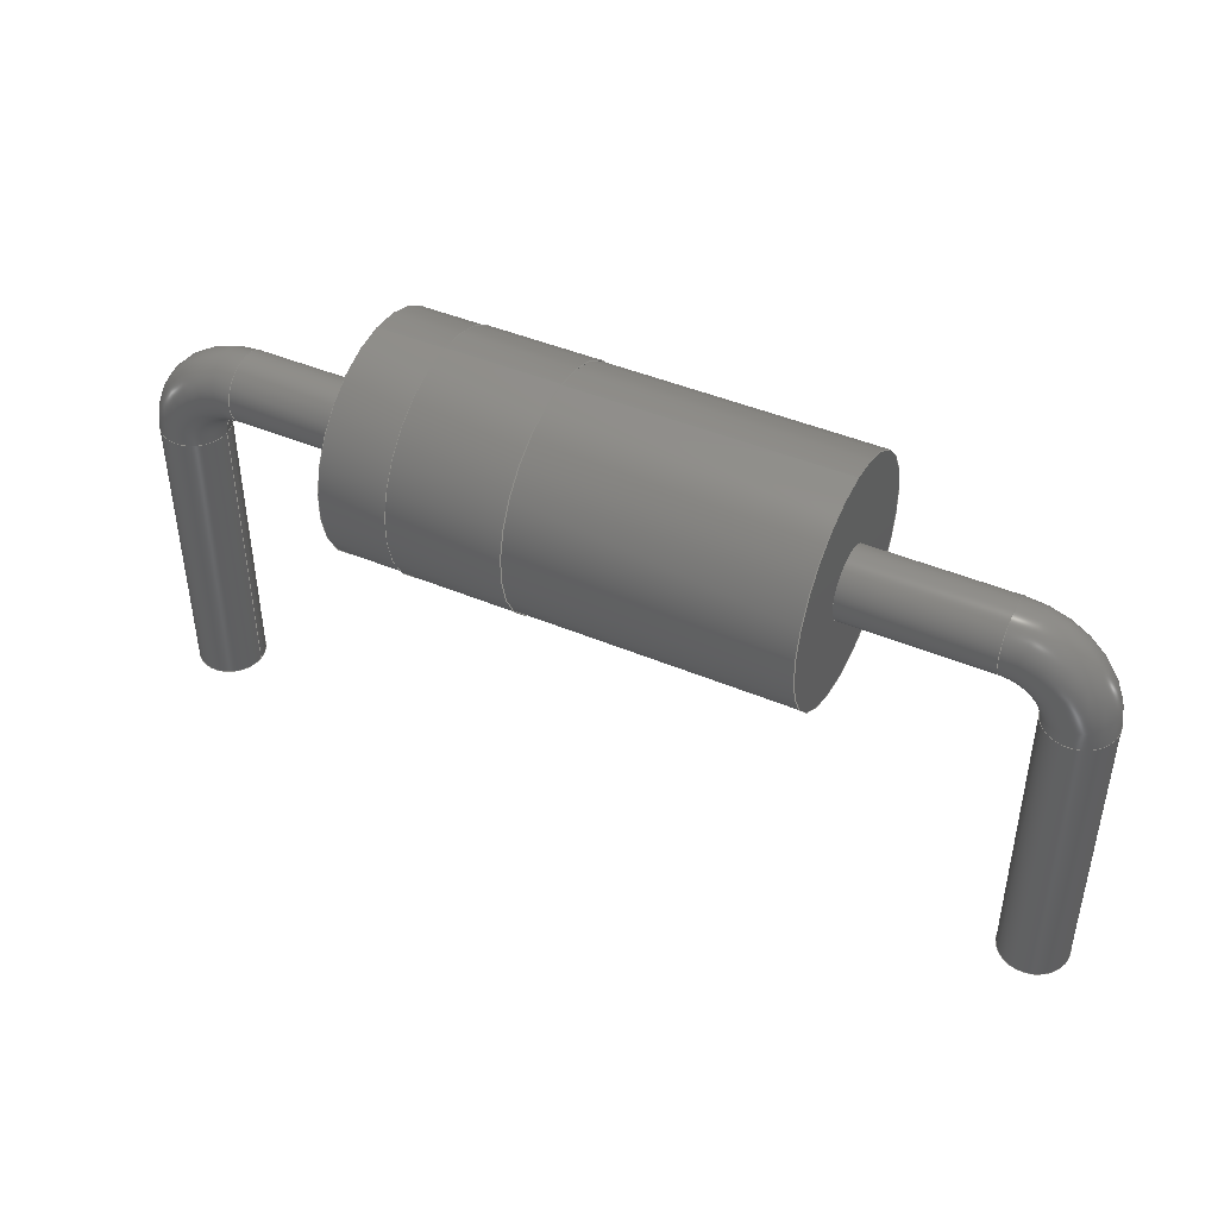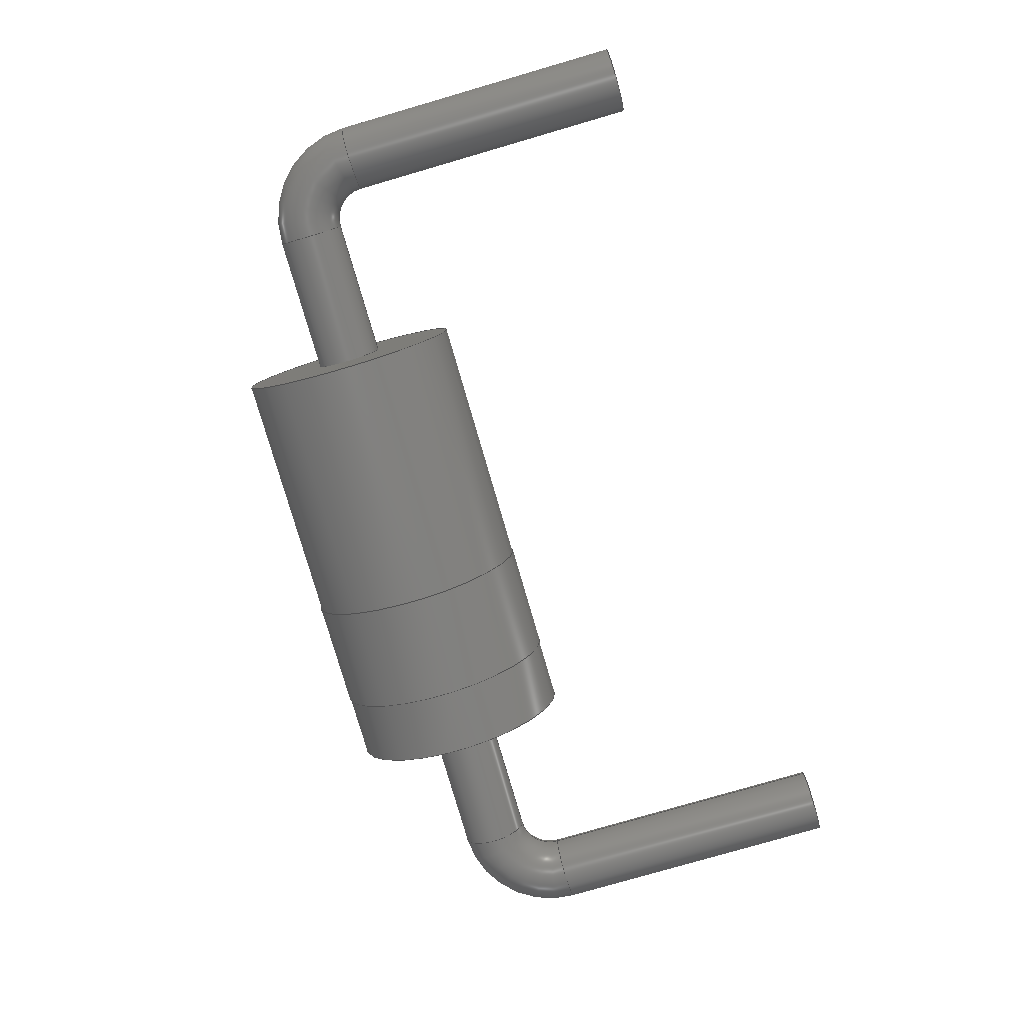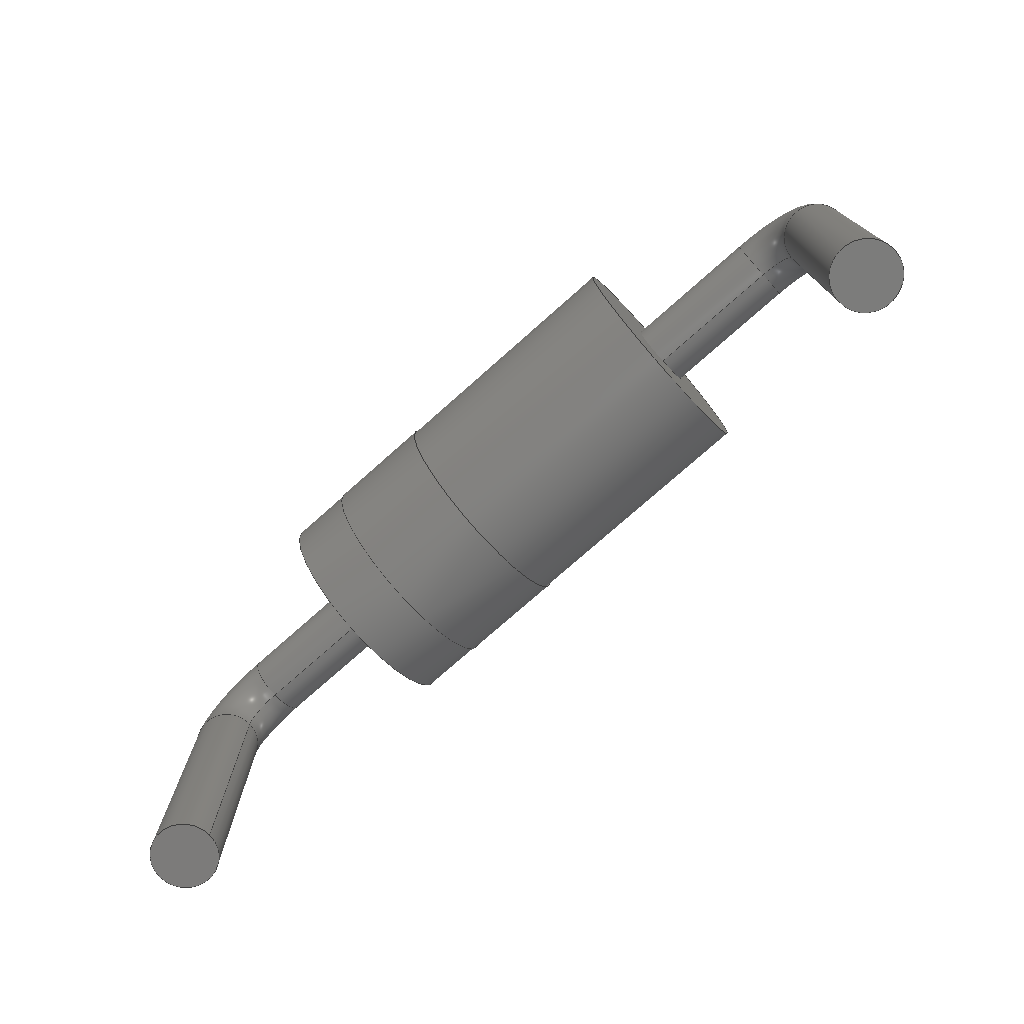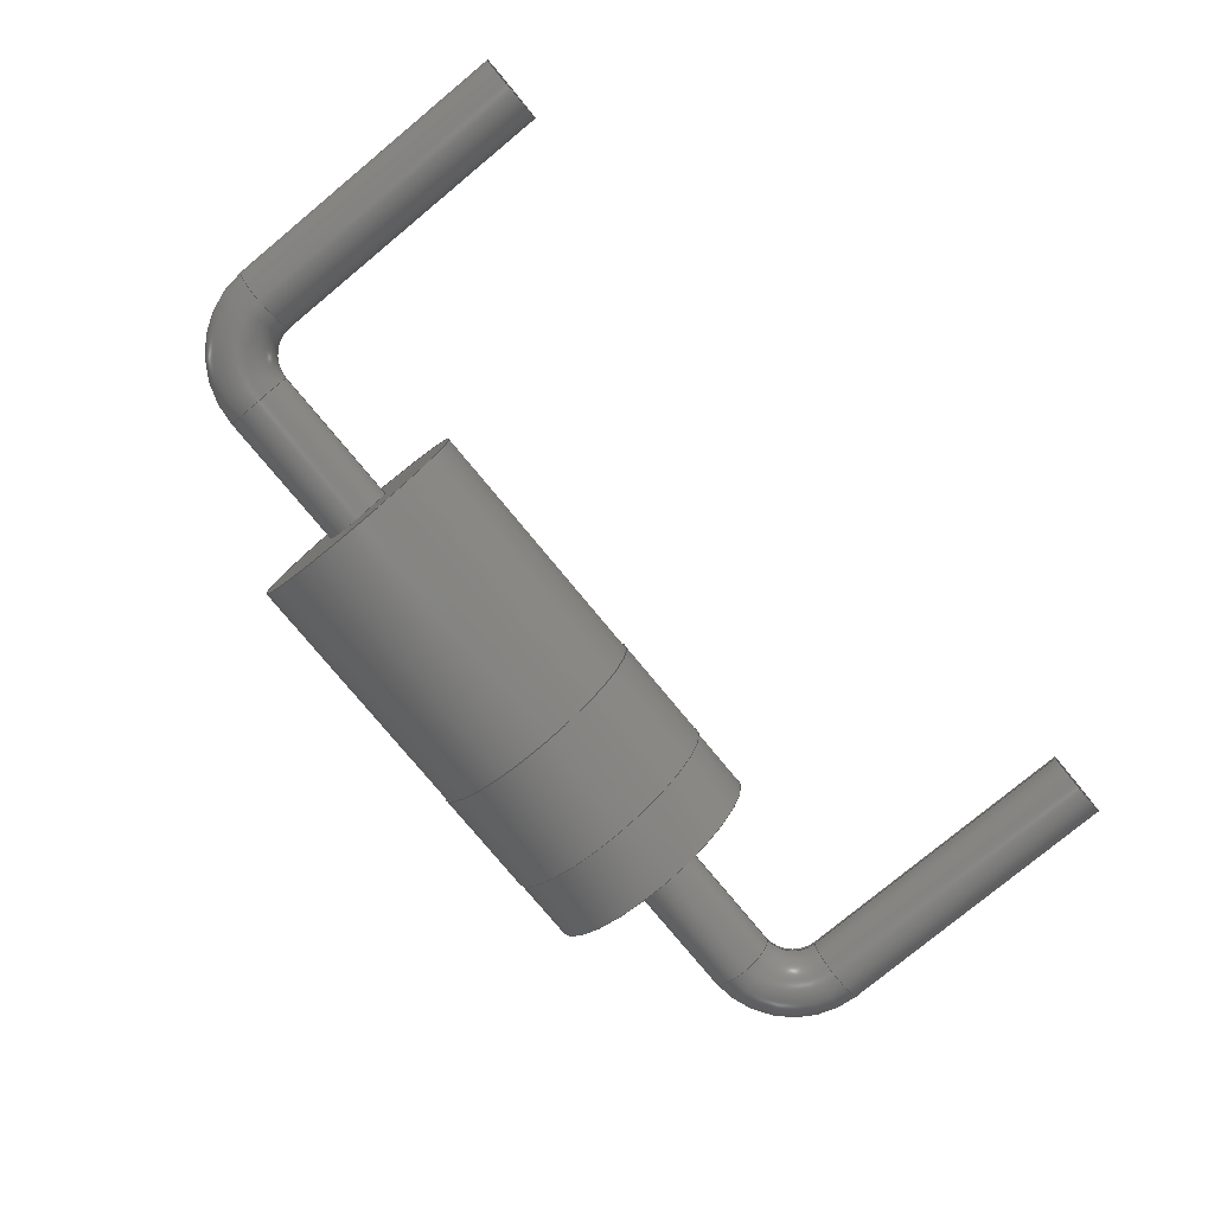
<metadata>
{"format":"step","ext":"step","renderer":"f3d","projection":"perspective","resolution":1024,"background":"white","views":[{"elev":44.5,"azim":26.1,"up":"+Z"},{"elev":-79.1,"azim":106.2,"up":"+Y"},{"elev":-75.2,"azim":41.6,"up":"+Z"},{"elev":-78.2,"azim":129.6,"up":"+Y"}]}
</metadata>
<code>
ISO-10303-21;
DATA;
#1=APPLICATION_PROTOCOL_DEFINITION('international standard',  'automotive_design',2000,#2);
#2=APPLICATION_CONTEXT(  'core data for automotive mechanical design processes');
#3=SHAPE_DEFINITION_REPRESENTATION(#4,#10);
#4=PRODUCT_DEFINITION_SHAPE('','',#5);
#5=PRODUCT_DEFINITION('design','',#6,#9);
#6=PRODUCT_DEFINITION_FORMATION('','',#7);
#7=PRODUCT('D_DO-41_SOD81_P10.16mm_Horizontal',  'D_DO-41_SOD81_P10.16mm_Horizontal','',(#8));
#8=PRODUCT_CONTEXT('',#2,'mechanical');
#9=PRODUCT_DEFINITION_CONTEXT('part definition',#2,'design');
#10=ADVANCED_BREP_SHAPE_REPRESENTATION('',(#11,#15),#262);
#11=AXIS2_PLACEMENT_3D('',#12,#13,#14);
#12=CARTESIAN_POINT('',(0,0,0));
#13=DIRECTION('',(0,0,1));
#14=DIRECTION('',(1,0,-0));
#15=MANIFOLD_SOLID_BREP('',#16);
#16=CLOSED_SHELL('',(#17,#43,#59,#73,#90,#104,#119,#133,#152,#165,    #187,#209,#228,#248,#255));
#17=ADVANCED_FACE('',(#18),#41,.T.);
#18=FACE_BOUND('',#19,.T.);
#19=EDGE_LOOP('',(#20,#28,#35,#40));
#20=ORIENTED_EDGE('',*,*,#21,.T.);
#21=EDGE_CURVE('',#22,#22,#24,.T.);
#22=VERTEX_POINT('',#23);
#23=CARTESIAN_POINT('',(3.26,2.138e-15,3.21));
#24=CIRCLE('',#25,1.36);
#25=AXIS2_PLACEMENT_3D('',#26,#14,#27);
#26=CARTESIAN_POINT('',(3.26,8.216e-16,1.85));
#27=DIRECTION('',(0,9.682e-16,1));
#28=ORIENTED_EDGE('',*,*,#29,.T.);
#29=EDGE_CURVE('',#22,#30,#32,.T.);
#30=VERTEX_POINT('',#31);
#31=CARTESIAN_POINT('',(4.56,2.138e-15,3.21));
#32=LINE('',#23,#33);
#33=VECTOR('',#34,1);
#34=DIRECTION('',(1,0,0));
#35=ORIENTED_EDGE('',*,*,#36,.F.);
#36=EDGE_CURVE('',#30,#30,#37,.T.);
#37=CIRCLE('',#38,1.36);
#38=AXIS2_PLACEMENT_3D('',#39,#14,#27);
#39=CARTESIAN_POINT('',(4.56,8.216e-16,1.85));
#40=ORIENTED_EDGE('',*,*,#29,.F.);
#41=CYLINDRICAL_SURFACE('',#42,1.36);
#42=AXIS2_PLACEMENT_3D('',#26,#34,#27);
#43=ADVANCED_FACE('',(#44,#47),#56,.F.);
#44=FACE_BOUND('',#45,.T.);
#45=EDGE_LOOP('',(#46));
#46=ORIENTED_EDGE('',*,*,#21,.F.);
#47=FACE_BOUND('',#48,.T.);
#48=EDGE_LOOP('',(#49));
#49=ORIENTED_EDGE('',*,*,#50,.T.);
#50=EDGE_CURVE('',#51,#51,#53,.T.);
#51=VERTEX_POINT('',#52);
#52=CARTESIAN_POINT('',(3.26,2.132e-15,3.2));
#53=CIRCLE('',#54,1.35);
#54=AXIS2_PLACEMENT_3D('',#26,#14,#55);
#55=DIRECTION('',(0,9.704e-16,1));
#56=PLANE('',#57);
#57=AXIS2_PLACEMENT_3D('',#26,#34,#58);
#58=DIRECTION('',(0,9.727e-16,1));
#59=ADVANCED_FACE('',(#60,#63),#71,.T.);
#60=FACE_BOUND('',#61,.T.);
#61=EDGE_LOOP('',(#62));
#62=ORIENTED_EDGE('',*,*,#36,.T.);
#63=FACE_BOUND('',#64,.T.);
#64=EDGE_LOOP('',(#65));
#65=ORIENTED_EDGE('',*,*,#66,.F.);
#66=EDGE_CURVE('',#67,#67,#69,.T.);
#67=VERTEX_POINT('',#68);
#68=CARTESIAN_POINT('',(4.56,2.132e-15,3.2));
#69=CIRCLE('',#70,1.35);
#70=AXIS2_PLACEMENT_3D('',#39,#14,#55);
#71=PLANE('',#72);
#72=AXIS2_PLACEMENT_3D('',#39,#34,#27);
#73=ADVANCED_FACE('',(#74),#88,.T.);
#74=FACE_BOUND('',#75,.T.);
#75=EDGE_LOOP('',(#76,#81,#86,#87));
#76=ORIENTED_EDGE('',*,*,#77,.F.);
#77=EDGE_CURVE('',#78,#51,#80,.T.);
#78=VERTEX_POINT('',#79);
#79=CARTESIAN_POINT('',(2.48,2.132e-15,3.2));
#80=LINE('',#79,#33);
#81=ORIENTED_EDGE('',*,*,#82,.T.);
#82=EDGE_CURVE('',#78,#78,#83,.T.);
#83=CIRCLE('',#84,1.35);
#84=AXIS2_PLACEMENT_3D('',#85,#14,#55);
#85=CARTESIAN_POINT('',(2.48,8.216e-16,1.85));
#86=ORIENTED_EDGE('',*,*,#77,.T.);
#87=ORIENTED_EDGE('',*,*,#50,.F.);
#88=CYLINDRICAL_SURFACE('',#89,1.35);
#89=AXIS2_PLACEMENT_3D('',#85,#34,#55);
#90=ADVANCED_FACE('',(#91),#88,.T.);
#91=FACE_BOUND('',#92,.T.);
#92=EDGE_LOOP('',(#93,#94,#98,#103));
#93=ORIENTED_EDGE('',*,*,#66,.T.);
#94=ORIENTED_EDGE('',*,*,#95,.T.);
#95=EDGE_CURVE('',#67,#96,#80,.T.);
#96=VERTEX_POINT('',#97);
#97=CARTESIAN_POINT('',(7.68,2.132e-15,3.2));
#98=ORIENTED_EDGE('',*,*,#99,.F.);
#99=EDGE_CURVE('',#96,#96,#100,.T.);
#100=CIRCLE('',#101,1.35);
#101=AXIS2_PLACEMENT_3D('',#102,#14,#55);
#102=CARTESIAN_POINT('',(7.68,8.216e-16,1.85));
#103=ORIENTED_EDGE('',*,*,#95,.F.);
#104=ADVANCED_FACE('',(#105,#108),#118,.F.);
#105=FACE_BOUND('',#106,.T.);
#106=EDGE_LOOP('',(#107));
#107=ORIENTED_EDGE('',*,*,#82,.F.);
#108=FACE_BOUND('',#109,.T.);
#109=EDGE_LOOP('',(#110));
#110=ORIENTED_EDGE('',*,*,#111,.T.);
#111=EDGE_CURVE('',#112,#112,#114,.T.);
#112=VERTEX_POINT('',#113);
#113=CARTESIAN_POINT('',(2.48,7.661e-16,1.45));
#114=CIRCLE('',#115,0.4);
#115=AXIS2_PLACEMENT_3D('',#116,#34,#117);
#116=CARTESIAN_POINT('',(2.48,8.549e-16,1.85));
#117=DIRECTION('',(0,-2.22e-16,-1));
#118=PLANE('',#89);
#119=ADVANCED_FACE('',(#120,#122),#131,.T.);
#120=FACE_BOUND('',#121,.F.);
#121=EDGE_LOOP('',(#98));
#122=FACE_BOUND('',#123,.F.);
#123=EDGE_LOOP('',(#124));
#124=ORIENTED_EDGE('',*,*,#125,.T.);
#125=EDGE_CURVE('',#126,#126,#128,.T.);
#126=VERTEX_POINT('',#127);
#127=CARTESIAN_POINT('',(7.68,7.661e-16,1.45));
#128=CIRCLE('',#129,0.4);
#129=AXIS2_PLACEMENT_3D('',#130,#34,#117);
#130=CARTESIAN_POINT('',(7.68,8.549e-16,1.85));
#131=PLANE('',#132);
#132=AXIS2_PLACEMENT_3D('',#102,#34,#55);
#133=ADVANCED_FACE('',(#134),#150,.T.);
#134=FACE_BOUND('',#135,.T.);
#135=EDGE_LOOP('',(#136,#145,#148,#149));
#136=ORIENTED_EDGE('',*,*,#137,.F.);
#137=EDGE_CURVE('',#138,#138,#140,.T.);
#138=VERTEX_POINT('',#139);
#139=CARTESIAN_POINT('',(0.8,7.661e-16,1.45));
#140=CIRCLE('',#141,0.4);
#141=AXIS2_PLACEMENT_3D('',#142,#143,#144);
#142=CARTESIAN_POINT('',(0.8,8.549e-16,1.85));
#143=DIRECTION('',(-1,-4.079e-32,-1.837e-16));
#144=DIRECTION('',(-1.837e-16,2.22e-16,1));
#145=ORIENTED_EDGE('',*,*,#146,.T.);
#146=EDGE_CURVE('',#138,#112,#147,.T.);
#147=LINE('',#139,#33);
#148=ORIENTED_EDGE('',*,*,#111,.F.);
#149=ORIENTED_EDGE('',*,*,#146,.F.);
#150=CYLINDRICAL_SURFACE('',#151,0.4);
#151=AXIS2_PLACEMENT_3D('',#142,#34,#117);
#152=ADVANCED_FACE('',(#153),#150,.T.);
#153=FACE_BOUND('',#154,.T.);
#154=EDGE_LOOP('',(#124,#155,#159,#164));
#155=ORIENTED_EDGE('',*,*,#156,.T.);
#156=EDGE_CURVE('',#126,#157,#147,.T.);
#157=VERTEX_POINT('',#158);
#158=CARTESIAN_POINT('',(9.36,7.661e-16,1.45));
#159=ORIENTED_EDGE('',*,*,#160,.F.);
#160=EDGE_CURVE('',#157,#157,#161,.T.);
#161=CIRCLE('',#162,0.4);
#162=AXIS2_PLACEMENT_3D('',#163,#34,#117);
#163=CARTESIAN_POINT('',(9.36,8.549e-16,1.85));
#164=ORIENTED_EDGE('',*,*,#156,.F.);
#165=ADVANCED_FACE('',(#166),#184,.T.);
#166=FACE_BOUND('',#167,.T.);
#167=EDGE_LOOP('',(#168,#176,#177,#178));
#168=ORIENTED_EDGE('',*,*,#169,.T.);
#169=EDGE_CURVE('',#170,#138,#172,.T.);
#170=VERTEX_POINT('',#171);
#171=CARTESIAN_POINT('',(0.4,6.772e-16,1.05));
#172=CIRCLE('',#173,0.4);
#173=AXIS2_PLACEMENT_3D('',#174,#175,#34);
#174=CARTESIAN_POINT('',(0.8,8.242e-16,1.05));
#175=DIRECTION('',(0,1,-2.22e-16));
#176=ORIENTED_EDGE('',*,*,#137,.T.);
#177=ORIENTED_EDGE('',*,*,#169,.F.);
#178=ORIENTED_EDGE('',*,*,#179,.T.);
#179=EDGE_CURVE('',#170,#170,#180,.T.);
#180=CIRCLE('',#181,0.4);
#181=AXIS2_PLACEMENT_3D('',#182,#183,#34);
#182=CARTESIAN_POINT('',(0,6.772e-16,1.05));
#183=DIRECTION('',(-0,2.22e-16,1));
#184=TOROIDAL_SURFACE('',#185,0.8,0.4);
#185=AXIS2_PLACEMENT_3D('',#186,#175,#34);
#186=CARTESIAN_POINT('',(0.8,6.772e-16,1.05));
#187=ADVANCED_FACE('',(#188),#206,.T.);
#188=FACE_BOUND('',#189,.T.);
#189=EDGE_LOOP('',(#190,#197,#204,#205));
#190=ORIENTED_EDGE('',*,*,#191,.T.);
#191=EDGE_CURVE('',#157,#192,#194,.T.);
#192=VERTEX_POINT('',#193);
#193=CARTESIAN_POINT('',(9.76,6.772e-16,1.05));
#194=CIRCLE('',#195,0.4);
#195=AXIS2_PLACEMENT_3D('',#196,#175,#34);
#196=CARTESIAN_POINT('',(9.36,8.242e-16,1.05));
#197=ORIENTED_EDGE('',*,*,#198,.T.);
#198=EDGE_CURVE('',#192,#192,#199,.T.);
#199=CIRCLE('',#200,0.4);
#200=AXIS2_PLACEMENT_3D('',#201,#202,#203);
#201=CARTESIAN_POINT('',(10.16,6.772e-16,1.05));
#202=DIRECTION('',(-2.449e-16,2.22e-16,1));
#203=DIRECTION('',(1,5.439e-32,2.449e-16));
#204=ORIENTED_EDGE('',*,*,#191,.F.);
#205=ORIENTED_EDGE('',*,*,#160,.T.);
#206=TOROIDAL_SURFACE('',#207,0.8,0.4);
#207=AXIS2_PLACEMENT_3D('',#208,#175,#34);
#208=CARTESIAN_POINT('',(9.36,6.772e-16,1.05));
#209=ADVANCED_FACE('',(#210),#226,.T.);
#210=FACE_BOUND('',#211,.T.);
#211=EDGE_LOOP('',(#212,#219,#220,#221));
#212=ORIENTED_EDGE('',*,*,#213,.T.);
#213=EDGE_CURVE('',#214,#170,#216,.T.);
#214=VERTEX_POINT('',#215);
#215=CARTESIAN_POINT('',(0.4,-2.09e-16,-2.5));
#216=LINE('',#171,#217);
#217=VECTOR('',#218,1);
#218=DIRECTION('',(0,2.22e-16,1));
#219=ORIENTED_EDGE('',*,*,#179,.F.);
#220=ORIENTED_EDGE('',*,*,#213,.F.);
#221=ORIENTED_EDGE('',*,*,#222,.T.);
#222=EDGE_CURVE('',#214,#214,#223,.T.);
#223=CIRCLE('',#224,0.4);
#224=AXIS2_PLACEMENT_3D('',#225,#183,#34);
#225=CARTESIAN_POINT('',(0,-1.11e-16,-2.5));
#226=CYLINDRICAL_SURFACE('',#227,0.4);
#227=AXIS2_PLACEMENT_3D('',#182,#218,#34);
#228=ADVANCED_FACE('',(#229),#246,.T.);
#229=FACE_BOUND('',#230,.T.);
#230=EDGE_LOOP('',(#231,#237,#244,#245));
#231=ORIENTED_EDGE('',*,*,#232,.T.);
#232=EDGE_CURVE('',#192,#233,#235,.T.);
#233=VERTEX_POINT('',#234);
#234=CARTESIAN_POINT('',(9.76,-2.09e-16,-2.5));
#235=LINE('',#193,#236);
#236=VECTOR('',#117,1);
#237=ORIENTED_EDGE('',*,*,#238,.F.);
#238=EDGE_CURVE('',#233,#233,#239,.T.);
#239=CIRCLE('',#240,0.4);
#240=AXIS2_PLACEMENT_3D('',#241,#242,#243);
#241=CARTESIAN_POINT('',(10.16,-1.11e-16,-2.5));
#242=DIRECTION('',(-0,-2.22e-16,-1));
#243=DIRECTION('',(-1,0,0));
#244=ORIENTED_EDGE('',*,*,#232,.F.);
#245=ORIENTED_EDGE('',*,*,#198,.F.);
#246=CYLINDRICAL_SURFACE('',#247,0.4);
#247=AXIS2_PLACEMENT_3D('',#201,#117,#243);
#248=ADVANCED_FACE('',(#249),#251,.T.);
#249=FACE_BOUND('',#250,.F.);
#250=EDGE_LOOP('',(#221));
#251=PLANE('',#252);
#252=AXIS2_PLACEMENT_3D('',#253,#254,#243);
#253=CARTESIAN_POINT('',(0.4,-1.11e-16,-2.5));
#254=DIRECTION('',(0,0,-1));
#255=ADVANCED_FACE('',(#256),#259,.F.);
#256=FACE_BOUND('',#257,.T.);
#257=EDGE_LOOP('',(#258));
#258=ORIENTED_EDGE('',*,*,#238,.T.);
#259=PLANE('',#260);
#260=AXIS2_PLACEMENT_3D('',#261,#13,#34);
#261=CARTESIAN_POINT('',(9.76,-1.11e-16,-2.5));
#262=( GEOMETRIC_REPRESENTATION_CONTEXT(3) GLOBAL_UNCERTAINTY_ASSIGNED_CONTEXT((#266)) GLOBAL_UNIT_ASSIGNED_CONTEXT((#263,#264,#265)) REPRESENTATION_CONTEXT('Context #1',  '3D Context with UNIT and UNCERTAINTY') );
#263=( LENGTH_UNIT() NAMED_UNIT(*) SI_UNIT(.MILLI.,.METRE.) );
#264=( NAMED_UNIT(*) PLANE_ANGLE_UNIT() SI_UNIT($,.RADIAN.) );
#265=( NAMED_UNIT(*) SI_UNIT($,.STERADIAN.) SOLID_ANGLE_UNIT() );
#266=UNCERTAINTY_MEASURE_WITH_UNIT(LENGTH_MEASURE(1e-07),#263,  'distance_accuracy_value','confusion accuracy');
#267=PRODUCT_RELATED_PRODUCT_CATEGORY('part',$,(#7));
#268=MECHANICAL_DESIGN_GEOMETRIC_PRESENTATION_REPRESENTATION('',(#269,    #277,#278,#279,#287,#288,#289,#290,#298,#299,#300,#301,#302,#303,    #304),#262);
#269=STYLED_ITEM('color',(#270),#17);
#270=PRESENTATION_STYLE_ASSIGNMENT((#271));
#271=SURFACE_STYLE_USAGE(.BOTH.,#272);
#272=SURFACE_SIDE_STYLE('',(#273));
#273=SURFACE_STYLE_FILL_AREA(#274);
#274=FILL_AREA_STYLE('',(#275));
#275=FILL_AREA_STYLE_COLOUR('',#276);
#276=COLOUR_RGB('',0.895,0.891,0.813);
#277=STYLED_ITEM('color',(#270),#43);
#278=STYLED_ITEM('color',(#270),#59);
#279=STYLED_ITEM('color',(#280),#73);
#280=PRESENTATION_STYLE_ASSIGNMENT((#281));
#281=SURFACE_STYLE_USAGE(.BOTH.,#282);
#282=SURFACE_SIDE_STYLE('',(#283));
#283=SURFACE_STYLE_FILL_AREA(#284);
#284=FILL_AREA_STYLE('',(#285));
#285=FILL_AREA_STYLE_COLOUR('',#286);
#286=COLOUR_RGB('',0.148,0.145,0.145);
#287=STYLED_ITEM('color',(#280),#90);
#288=STYLED_ITEM('color',(#280),#104);
#289=STYLED_ITEM('color',(#280),#119);
#290=STYLED_ITEM('color',(#291),#133);
#291=PRESENTATION_STYLE_ASSIGNMENT((#292));
#292=SURFACE_STYLE_USAGE(.BOTH.,#293);
#293=SURFACE_SIDE_STYLE('',(#294));
#294=SURFACE_STYLE_FILL_AREA(#295);
#295=FILL_AREA_STYLE('',(#296));
#296=FILL_AREA_STYLE_COLOUR('',#297);
#297=COLOUR_RGB('',0.824,0.82,0.781);
#298=STYLED_ITEM('color',(#291),#152);
#299=STYLED_ITEM('color',(#291),#165);
#300=STYLED_ITEM('color',(#291),#187);
#301=STYLED_ITEM('color',(#291),#209);
#302=STYLED_ITEM('color',(#291),#228);
#303=STYLED_ITEM('color',(#291),#248);
#304=STYLED_ITEM('color',(#291),#255);
ENDSEC;
END-ISO-10303-21;


</code>
